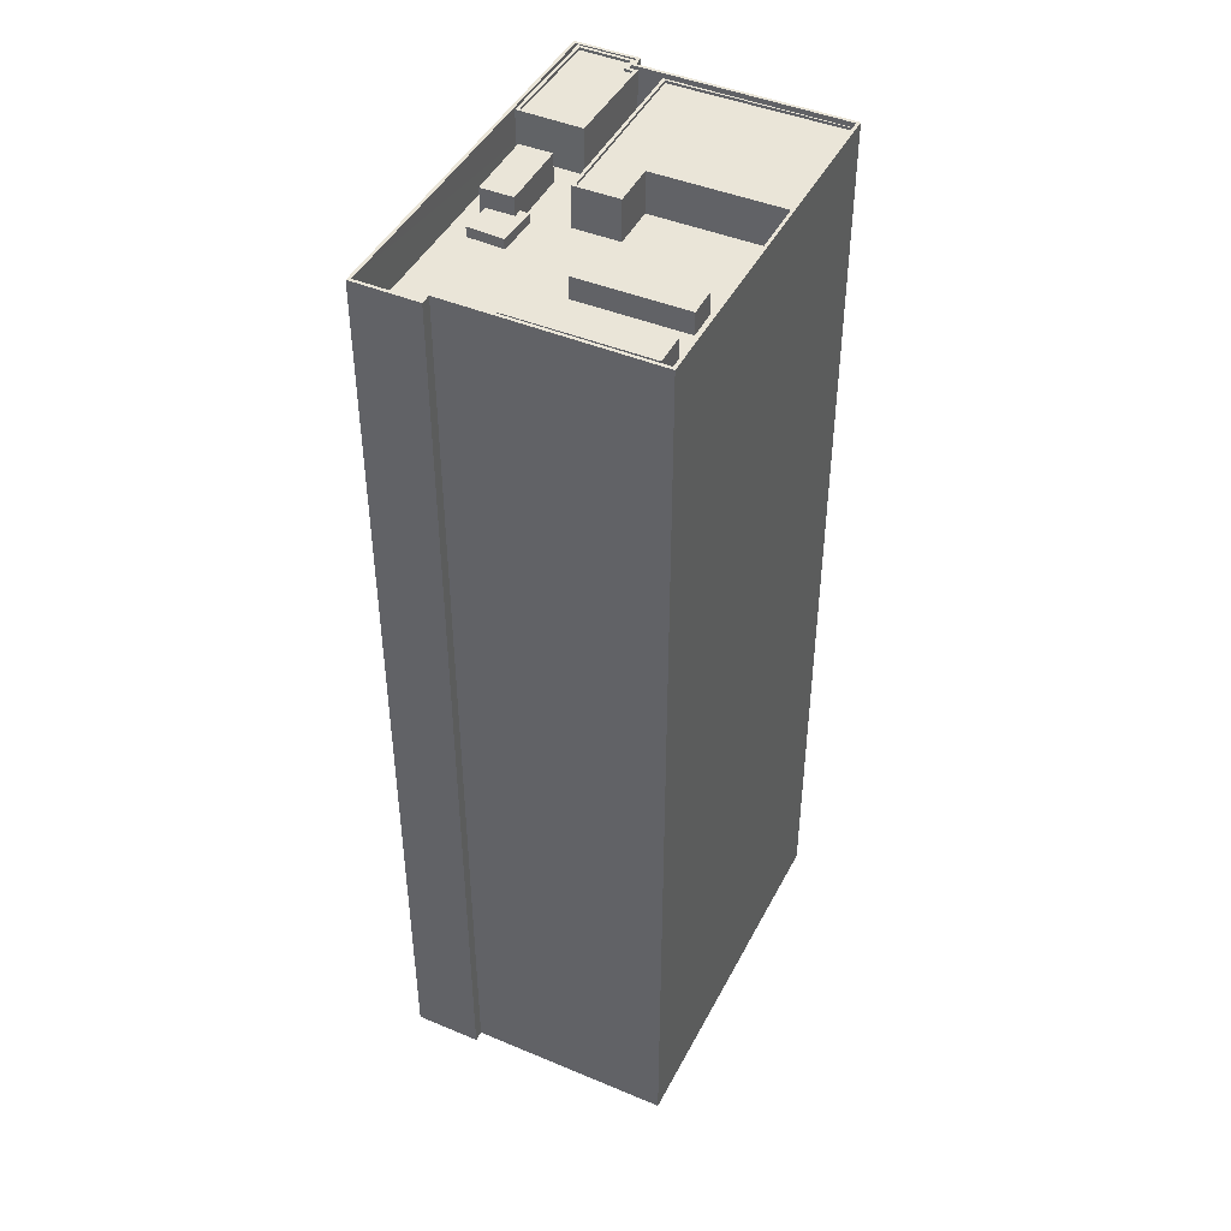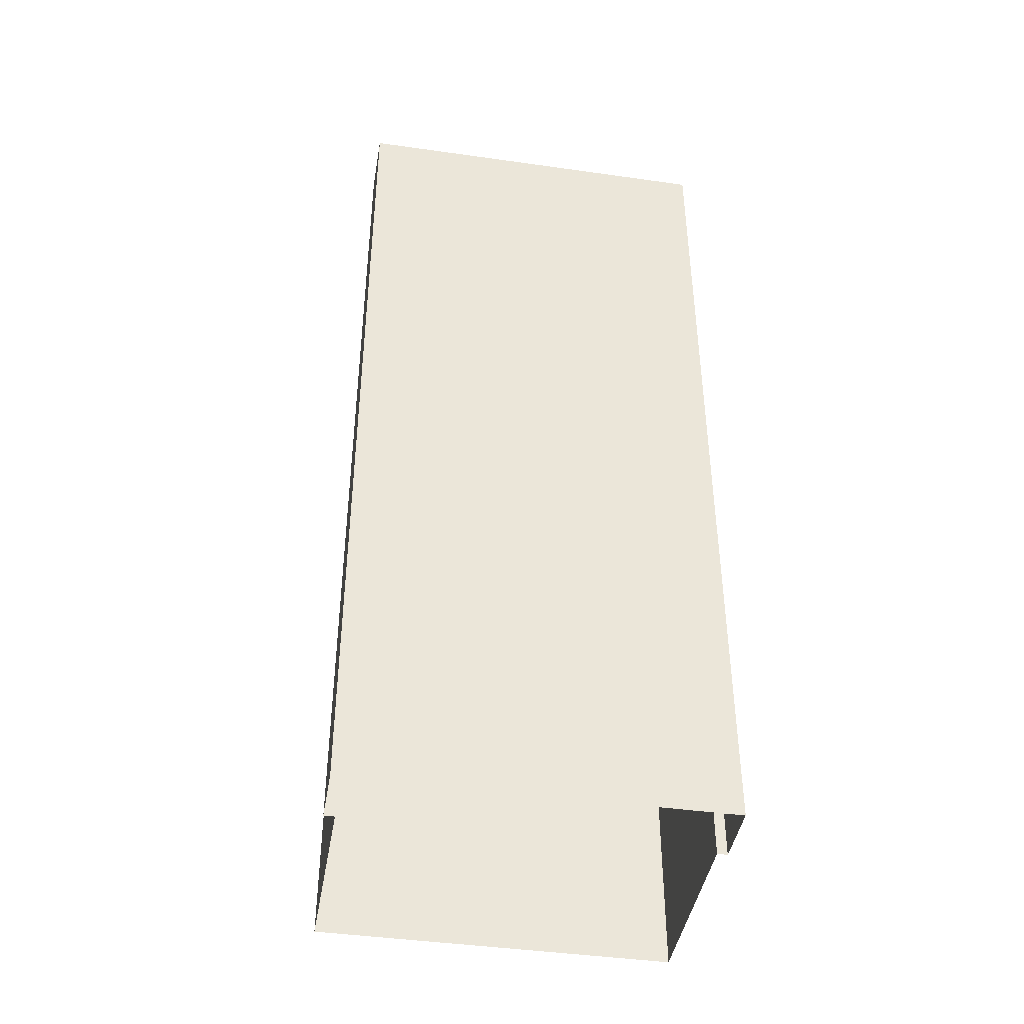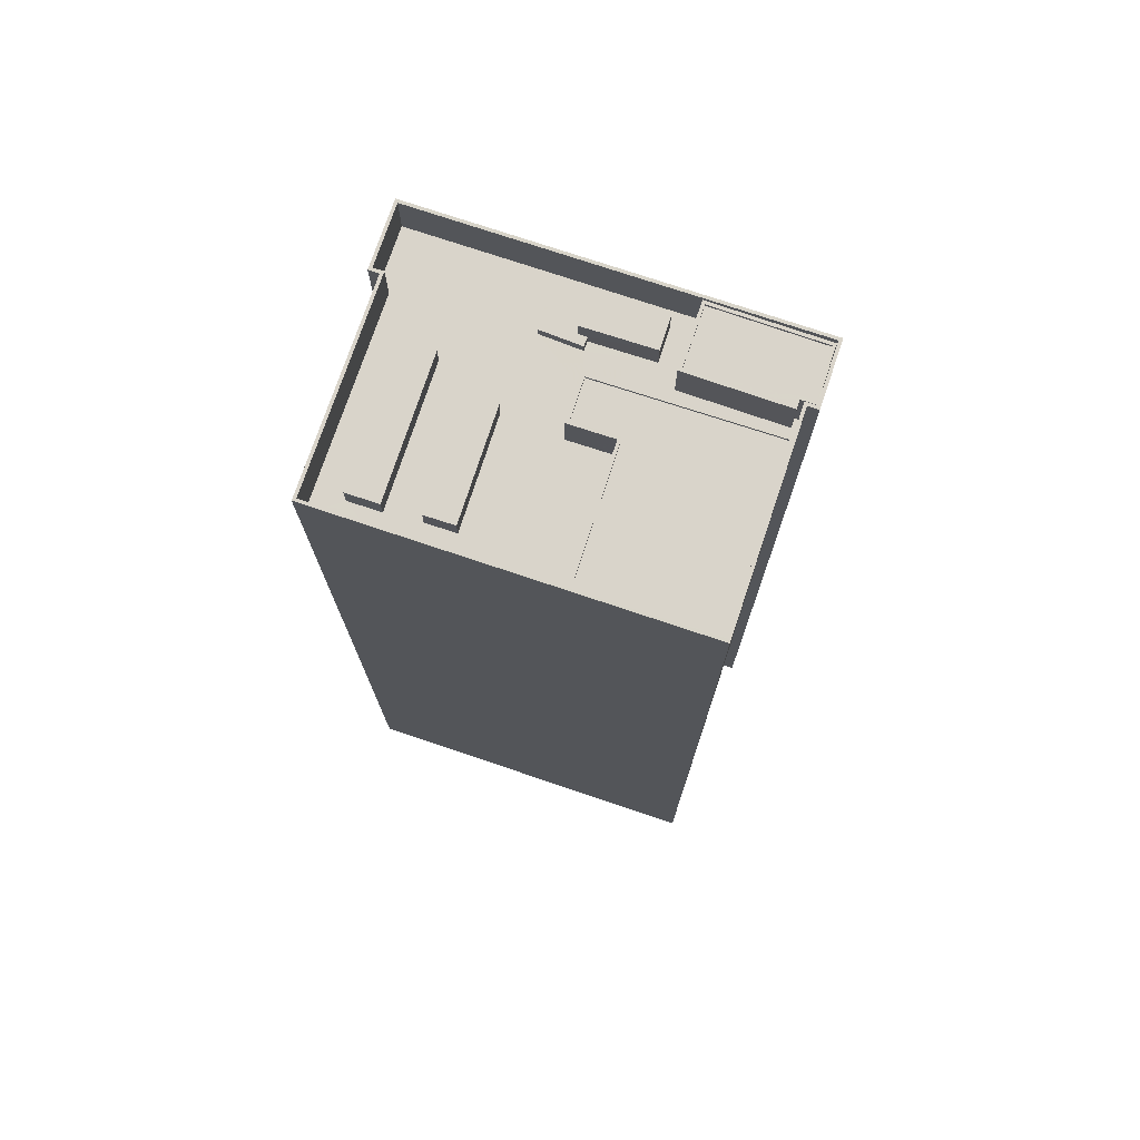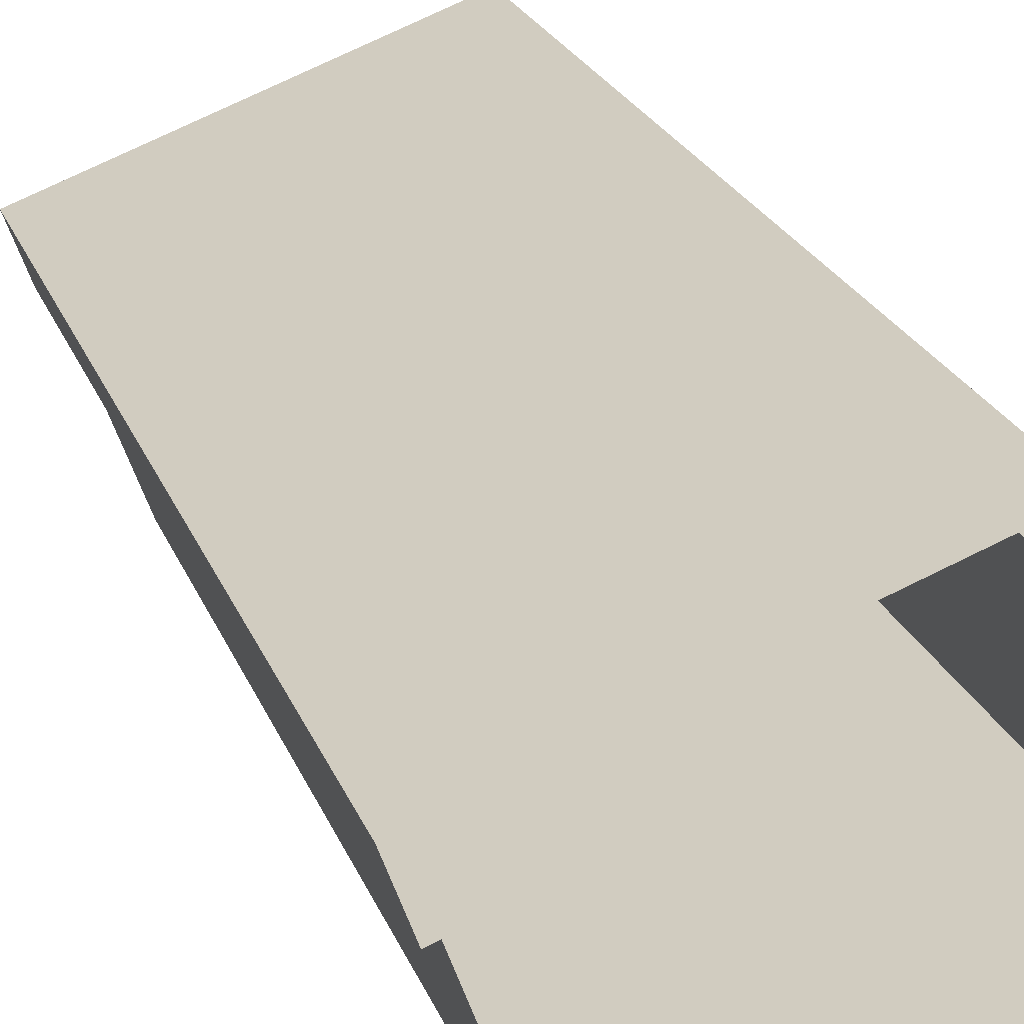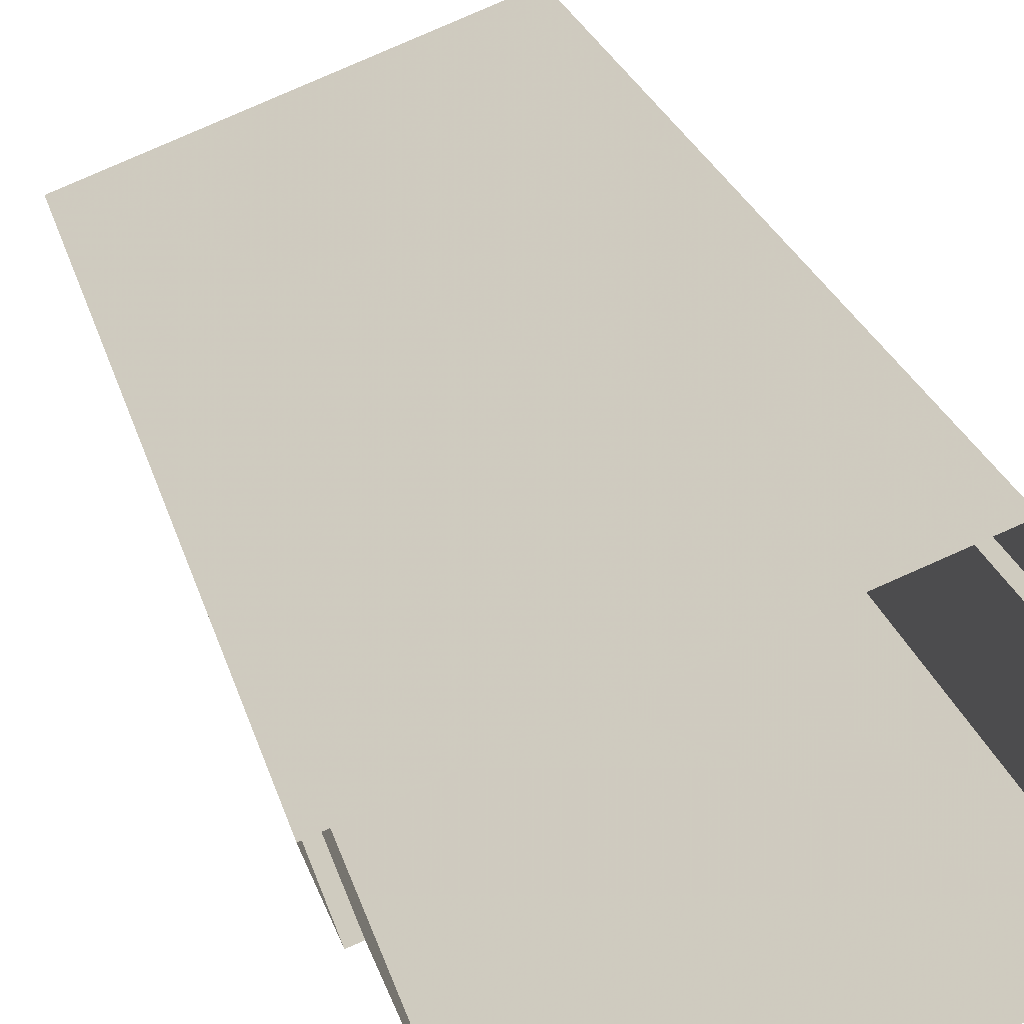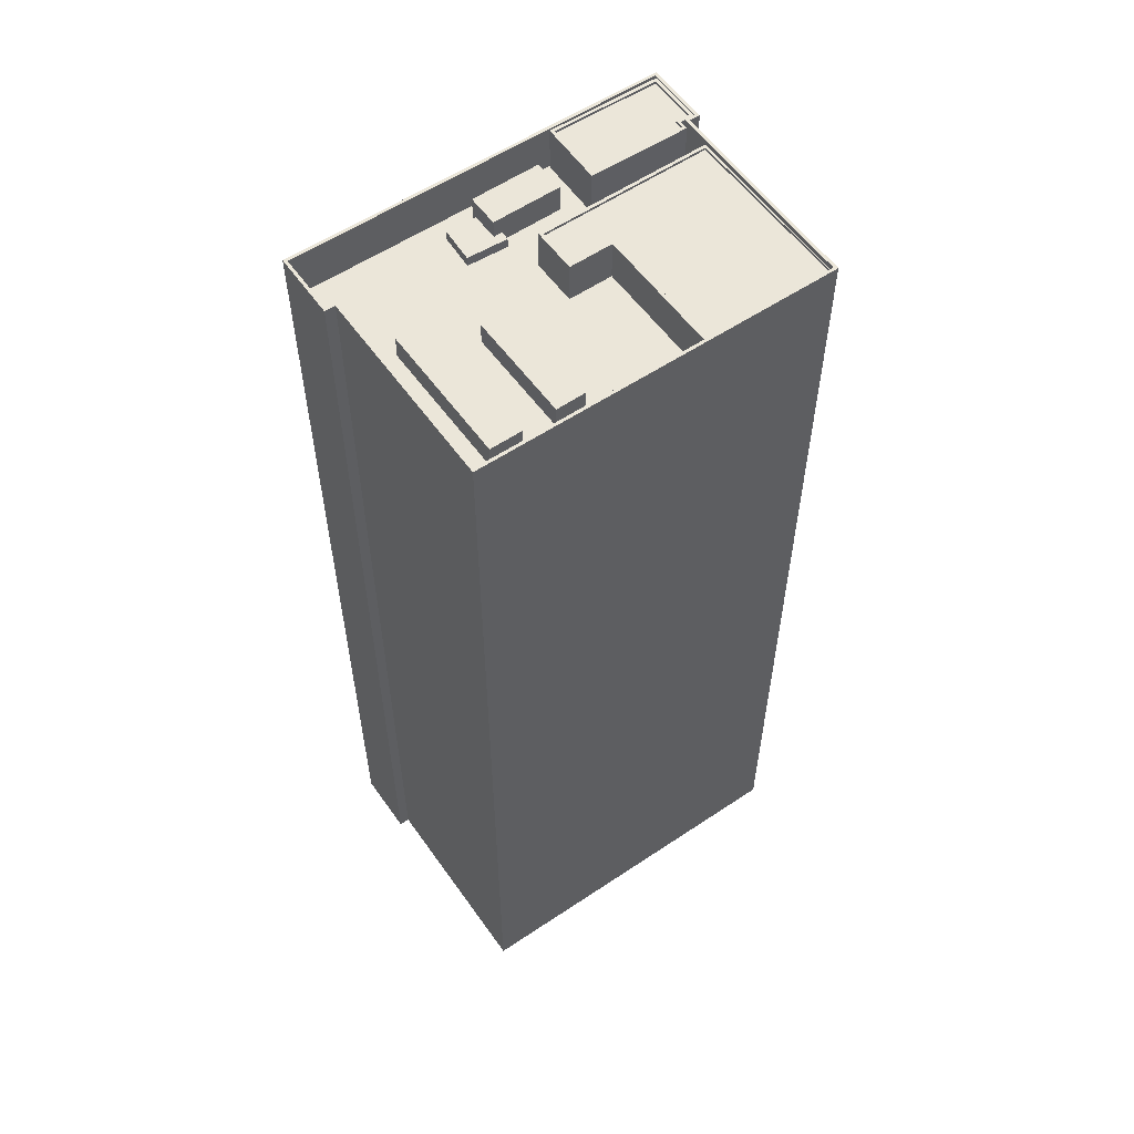
<metadata>
{"format":"obj","ext":"obj","renderer":"f3d","projection":"perspective","resolution":1024,"background":"white","views":[{"elev":44.7,"azim":-83.5,"up":"+Z"},{"elev":-43.1,"azim":150.9,"up":"+Z"},{"elev":74.8,"azim":-0.9,"up":"+Z"},{"elev":23.9,"azim":162.0,"up":"+Y"},{"elev":24.2,"azim":166.1,"up":"+Y"},{"elev":57.1,"azim":-54.4,"up":"+Z"}]}
</metadata>
<code>
v -7427 -3.729e+04 93.12
v -7424 -3.729e+04 95.36
v -7427 -3.729e+04 95.36
v -7424 -3.729e+04 93.12
v -7422 -3.728e+04 93.12
v -7422 -3.728e+04 95.36
v -7419 -3.728e+04 95.36
v -7419 -3.728e+04 93.12
v -7387 -3.728e+04 97.61
v -7422 -3.727e+04 97.62
v -7389 -3.728e+04 93.11
v -7387 -3.728e+04 93.11
v -7422 -3.727e+04 93.12
v -7389 -3.728e+04 97.61
v -7389 -3.728e+04 93.11
v -7390 -3.728e+04 93.11
v -7390 -3.728e+04 97.61
v -7397 -3.73e+04 97.13
v -7397 -3.73e+04 97.61
v -7397 -3.73e+04 97.13
v -7391 -3.729e+04 93.11
v -7391 -3.729e+04 97.13
v -7409 -3.73e+04 97.13
v -7430 -3.729e+04 97.62
v -7430 -3.729e+04 93.12
v -7424 -3.729e+04 93.12
v -7409 -3.73e+04 93.11
v -7419 -3.73e+04 93.12
v -7423 -3.727e+04 93.12
v -7423 -3.727e+04 97.62
v -7424 -3.727e+04 93.12
v -7424 -3.727e+04 97.62
v -7424 -3.727e+04 93.12
v -7389 -3.728e+04 97.61
v -7389 -3.728e+04 4.633
v -7387 -3.728e+04 4.633
v -7387 -3.728e+04 97.61
v -7390 -3.728e+04 97.61
v -7390 -3.728e+04 4.634
v -7397 -3.73e+04 97.61
v -7397 -3.73e+04 4.633
v -7430 -3.729e+04 97.62
v -7430 -3.729e+04 4.648
v -7424 -3.727e+04 97.62
v -7424 -3.727e+04 4.649
v -7425 -3.727e+04 4.649
v -7425 -3.727e+04 97.62
v -7423 -3.727e+04 4.65
v -7423 -3.727e+04 97.62
v -7421 -3.729e+04 93.12
v -7418 -3.729e+04 95.29
v -7421 -3.729e+04 95.29
v -7418 -3.729e+04 93.12
v -7417 -3.728e+04 93.12
v -7417 -3.728e+04 95.29
v -7414 -3.728e+04 95.29
v -7414 -3.728e+04 93.12
v -7411 -3.728e+04 93.12
v -7408 -3.728e+04 93.12
v -7408 -3.728e+04 94.09
v -7411 -3.728e+04 94.09
v -7410 -3.727e+04 94.09
v -7411 -3.728e+04 93.12
v -7410 -3.727e+04 93.12
v -7407 -3.727e+04 94.09
v -7407 -3.727e+04 93.12
v -7407 -3.728e+04 93.12
v -7407 -3.728e+04 94.09
v -7408 -3.728e+04 94.09
v -7408 -3.728e+04 95.87
v -7407 -3.727e+04 93.12
v -7407 -3.727e+04 95.87
v -7401 -3.728e+04 95.86
v -7401 -3.728e+04 93.11
v -7402 -3.728e+04 95.86
v -7402 -3.728e+04 93.11
v -7400 -3.728e+04 97.54
v -7400 -3.728e+04 97.29
v -7398 -3.728e+04 97.29
v -7398 -3.728e+04 97.54
v -7388 -3.728e+04 97.53
v -7388 -3.728e+04 97.28
v -7390 -3.728e+04 97.53
v -7390 -3.728e+04 97.28
v -7391 -3.728e+04 97.28
v -7391 -3.728e+04 97.53
v -7391 -3.728e+04 97.53
v -7391 -3.728e+04 97.28
v -7398 -3.728e+04 93.11
v -7398 -3.728e+04 97.54
v -7389 -3.728e+04 93.11
v -7388 -3.728e+04 97.53
v -7388 -3.728e+04 93.11
v -7389 -3.728e+04 97.53
v -7389 -3.728e+04 93.11
v -7391 -3.728e+04 93.11
v -7391 -3.728e+04 97.53
v -7391 -3.728e+04 97.53
v -7391 -3.728e+04 93.11
v -7400 -3.728e+04 93.11
v -7400 -3.728e+04 97.54
v -7400 -3.728e+04 93.11
v -7409 -3.73e+04 96.88
v -7397 -3.73e+04 97.13
v -7397 -3.73e+04 96.88
v -7409 -3.73e+04 97.13
v -7405 -3.729e+04 96.88
v -7405 -3.729e+04 97.13
v -7409 -3.729e+04 96.89
v -7409 -3.729e+04 97.14
v -7408 -3.728e+04 96.89
v -7408 -3.728e+04 97.14
v -7392 -3.729e+04 97.13
v -7392 -3.729e+04 96.88
v -7405 -3.729e+04 93.11
v -7405 -3.729e+04 97.13
v -7409 -3.729e+04 93.12
v -7409 -3.729e+04 97.14
v -7408 -3.728e+04 93.12
v -7408 -3.728e+04 97.14
v -7412 -3.728e+04 93.12
v -7418 -3.727e+04 93.12
f 39 48 36
f 36 35 39
f 45 46 48
f 41 43 45
f 41 45 39
f 39 45 48
f 1 2 3
f 1 4 2
f 5 3 6
f 5 1 3
f 5 6 7
f 8 5 7
f 8 7 2
f 4 8 2
f 9 10 11
f 9 11 12
f 10 13 11
f 14 12 15
f 14 9 12
f 16 14 15
f 16 17 14
f 18 19 20
f 21 22 16
f 20 19 22
f 16 22 17
f 22 19 17
f 19 18 23
f 19 23 24
f 25 24 26
f 23 27 28
f 26 24 28
f 24 23 28
f 29 24 25
f 29 30 24
f 30 29 31
f 32 30 31
f 13 10 33
f 33 32 31
f 33 10 32
f 34 35 36
f 37 34 36
f 34 38 39
f 35 34 39
f 39 40 41
f 39 38 40
f 40 42 43
f 41 40 43
f 42 44 45
f 43 42 45
f 44 46 45
f 44 47 46
f 47 48 46
f 47 49 48
f 48 49 37
f 36 48 37
f 50 51 52
f 50 53 51
f 54 52 55
f 54 50 52
f 54 55 56
f 57 54 56
f 57 56 51
f 53 57 51
f 58 59 60
f 61 58 60
f 61 62 63
f 61 63 58
f 62 64 63
f 65 64 62
f 65 66 64
f 60 59 67
f 68 60 67
f 69 70 65
f 66 65 71
f 71 65 72
f 65 70 72
f 73 71 72
f 73 74 71
f 74 73 75
f 76 74 75
f 70 68 75
f 75 68 76
f 70 69 68
f 76 68 67
f 77 78 79
f 80 77 79
f 81 80 79
f 82 81 79
f 83 82 84
f 83 81 82
f 85 83 84
f 85 86 83
f 87 86 85
f 88 87 85
f 78 87 88
f 78 77 87
f 89 90 91
f 91 92 93
f 91 90 92
f 93 92 94
f 95 93 94
f 96 94 97
f 96 95 94
f 98 99 96
f 97 98 96
f 100 98 101
f 100 99 98
f 101 90 102
f 101 102 100
f 90 89 102
f 103 104 105
f 103 106 104
f 106 103 107
f 108 106 107
f 108 107 109
f 110 108 109
f 110 109 111
f 112 110 111
f 113 112 111
f 114 113 111
f 113 114 105
f 104 113 105
f 115 23 116
f 115 27 23
f 117 115 116
f 118 117 116
f 119 117 118
f 120 119 118
f 22 21 119
f 120 22 119
f 6 3 2
f 7 6 2
f 28 50 26
f 26 50 4
f 8 4 54
f 121 54 57
f 122 8 121
f 50 28 53
f 4 50 54
f 8 54 121
f 76 102 74
f 91 11 89
f 102 89 74
f 121 63 64
f 122 121 64
f 122 13 33
f 11 13 89
f 66 71 64
f 89 71 74
f 122 64 13
f 89 13 71
f 64 71 13
f 15 12 93
f 93 12 11
f 16 15 95
f 21 16 99
f 121 57 58
f 63 121 58
f 115 117 27
f 53 28 27
f 117 57 53
f 119 21 100
f 76 67 59
f 119 57 117
f 119 59 58
f 102 76 100
f 93 11 91
f 16 95 96
f 99 16 96
f 99 100 21
f 95 15 93
f 119 58 57
f 27 117 53
f 100 76 119
f 76 59 119
f 33 29 122
f 122 5 8
f 1 25 26
f 33 31 29
f 1 26 4
f 29 25 5
f 25 1 5
f 29 5 122
f 32 49 47
f 34 37 9
f 14 34 9
f 9 37 49
f 10 49 32
f 9 49 10
f 19 38 17
f 17 38 14
f 19 40 38
f 14 38 34
f 19 42 40
f 19 24 42
f 47 44 32
f 44 42 24
f 32 44 30
f 44 24 30
f 55 52 51
f 56 55 51
f 65 62 69
f 62 61 69
f 69 60 68
f 69 61 60
f 75 72 70
f 75 73 72
f 84 82 85
f 82 79 85
f 85 78 88
f 85 79 78
f 77 90 101
f 94 92 81
f 83 94 81
f 81 92 90
f 80 90 77
f 81 90 80
f 101 98 77
f 87 97 86
f 77 98 87
f 86 97 83
f 83 97 94
f 87 98 97
f 111 109 107
f 111 107 114
f 107 105 114
f 107 103 105
f 108 116 106
f 116 23 106
f 104 18 20
f 106 23 18
f 104 106 18
f 20 22 113
f 20 113 104
f 120 118 112
f 22 120 112
f 116 110 118
f 116 108 110
f 112 113 22
f 110 112 118

</code>
